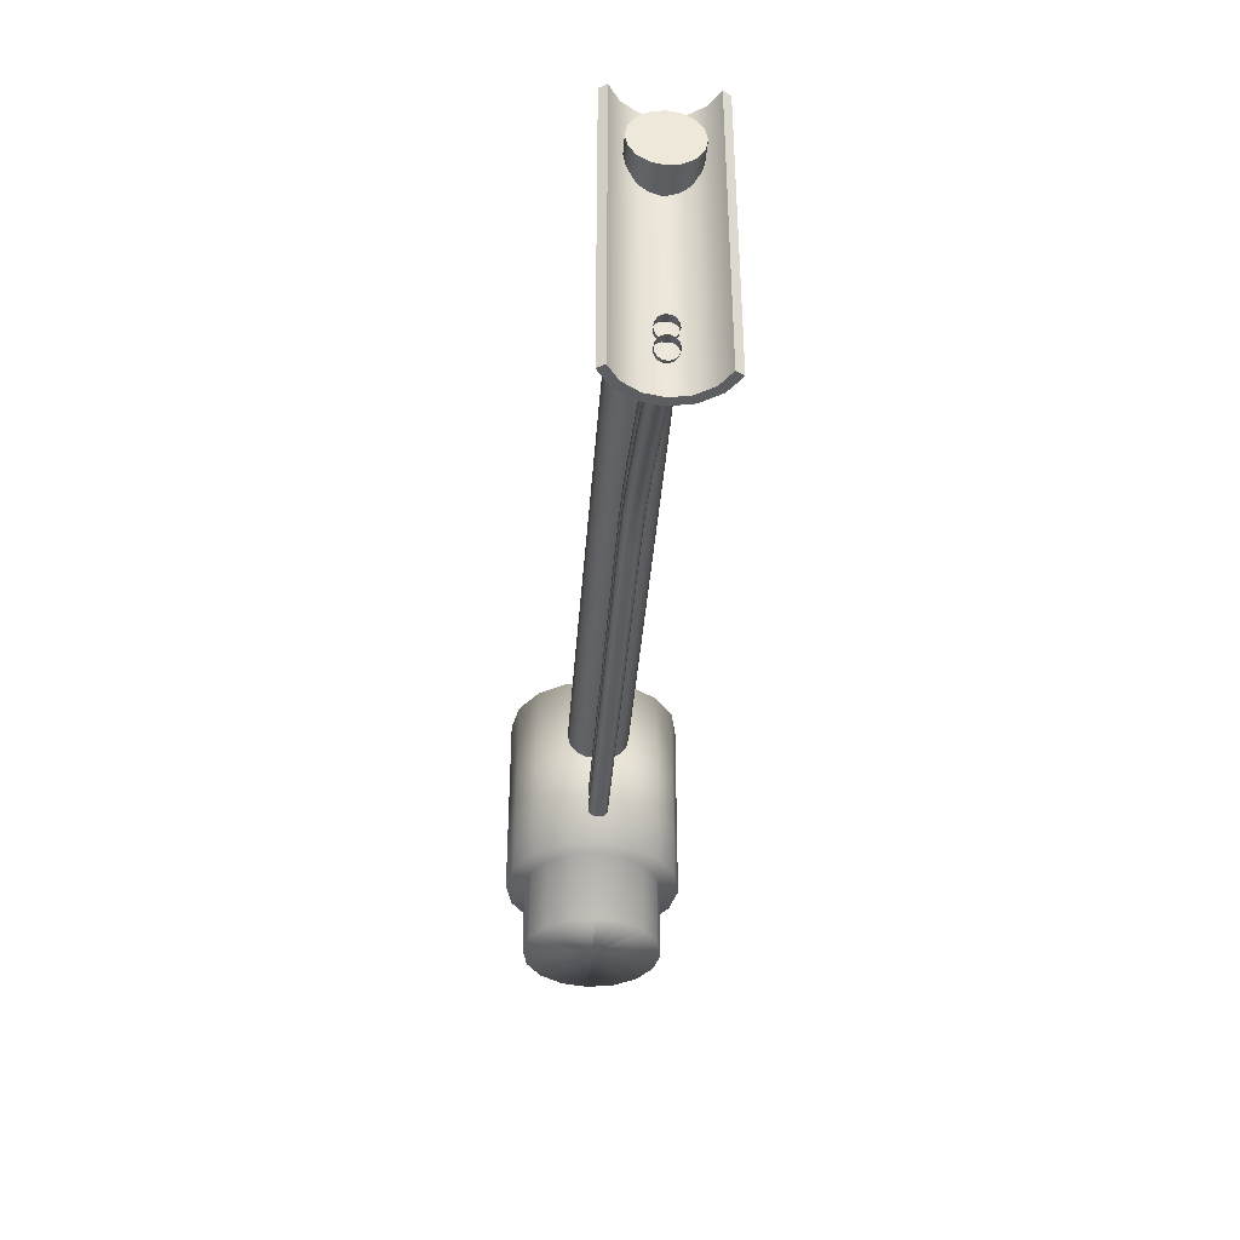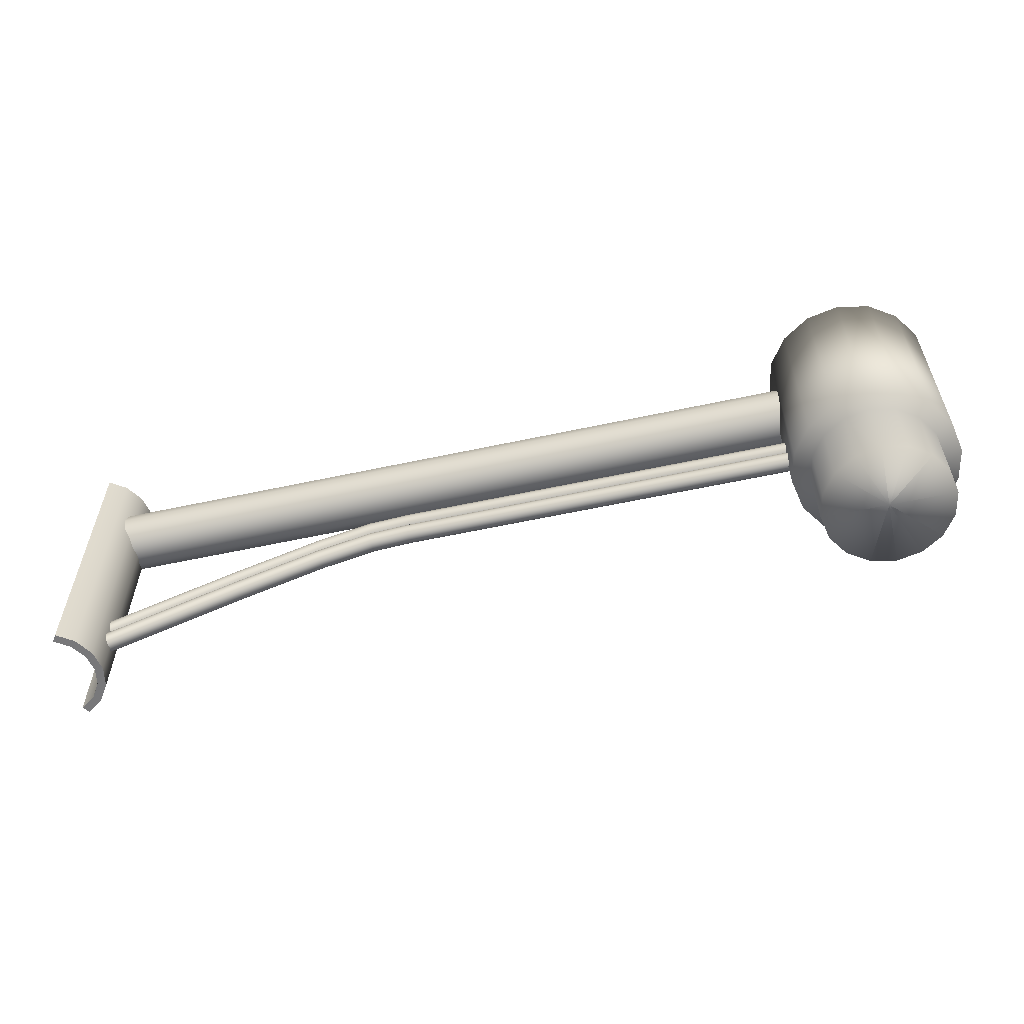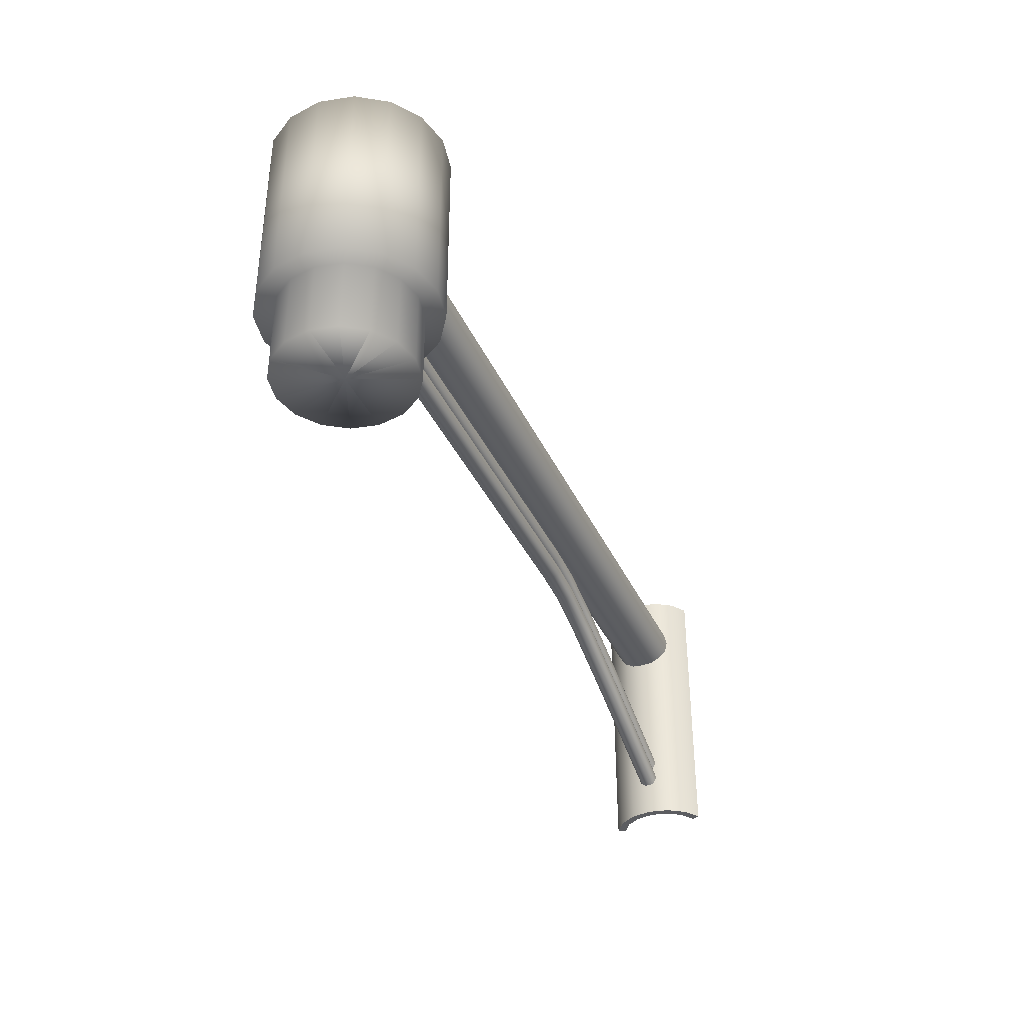
<metadata>
{"format":"obj","ext":"obj","renderer":"f3d","projection":"perspective","resolution":1024,"background":"white","views":[{"elev":-38.1,"azim":85.8,"up":"+Z"},{"elev":-57.5,"azim":-167.3,"up":"+Z"},{"elev":-36.7,"azim":-67.6,"up":"+Z"}]}
</metadata>
<code>
o Querträger_Cylinder.005
v -0.01377 -0.025 -0.05189
v -0.6638 -0.025 -0.05189
v -0.01377 -0.0231 -0.06146
v -0.6638 -0.0231 -0.06146
v -0.01377 -0.01768 -0.06957
v -0.6638 -0.01768 -0.06957
v -0.01377 -0.009567 -0.07499
v -0.6638 -0.009567 -0.07499
v -0.01377 0 -0.07689
v -0.6638 0 -0.07689
v -0.01377 0.009567 -0.07499
v -0.6638 0.009567 -0.07499
v -0.01377 0.01768 -0.06957
v -0.6638 0.01768 -0.06957
v -0.01377 0.0231 -0.06146
v -0.6638 0.0231 -0.06146
v -0.01377 0.025 -0.05189
v -0.6638 0.025 -0.05189
v -0.01377 0.0231 -0.04232
v -0.6638 0.0231 -0.04232
v -0.01377 0.01768 -0.03421
v -0.6638 0.01768 -0.03421
v -0.01377 0.009567 -0.02879
v -0.6638 0.009567 -0.02879
v -0.01377 0 -0.02689
v -0.6638 0 -0.02689
v -0.01377 -0.009567 -0.02879
v -0.6638 -0.009567 -0.02879
v -0.01377 -0.01768 -0.03421
v -0.6638 -0.01768 -0.03421
v -0.01377 -0.0231 -0.04232
v -0.6638 -0.0231 -0.04232
f 2 3 1
f 4 5 3
f 6 7 5
f 8 9 7
f 10 11 9
f 12 13 11
f 14 15 13
f 16 17 15
f 18 19 17
f 20 21 19
f 22 23 21
f 24 25 23
f 26 27 25
f 28 29 27
f 22 14 6
f 30 31 29
f 32 1 31
f 15 23 31
f 2 4 3
f 4 6 5
f 6 8 7
f 8 10 9
f 10 12 11
f 12 14 13
f 14 16 15
f 16 18 17
f 18 20 19
f 20 22 21
f 22 24 23
f 24 26 25
f 26 28 27
f 28 30 29
f 6 4 2
f 2 32 30
f 30 28 26
f 26 24 22
f 22 20 18
f 18 16 14
f 14 12 10
f 10 8 6
f 6 2 30
f 30 26 22
f 22 18 14
f 14 10 6
f 6 30 22
f 30 32 31
f 32 2 1
f 31 1 3
f 3 5 7
f 7 9 11
f 11 13 15
f 15 17 19
f 19 21 23
f 23 25 27
f 27 29 31
f 31 3 7
f 7 11 15
f 15 19 23
f 23 27 31
f 31 7 15
o Querstrebe_2_BezierCurve.007
v -0.6399 0.007208 -0.1215
v -0.6399 0.004988 -0.1188
v -0.6399 0.00178 -0.1172
v -0.6399 -0.00178 -0.1172
v -0.6399 -0.004988 -0.1188
v -0.6399 -0.007208 -0.1215
v -0.6399 -0.008 -0.125
v -0.6399 -0.007208 -0.1285
v -0.6399 -0.004988 -0.1313
v -0.6399 -0.00178 -0.1328
v -0.6399 0.00178 -0.1328
v -0.6399 0.004988 -0.1313
v -0.6399 0.007208 -0.1285
v -0.6399 0.008 -0.125
v -0.3006 0.007208 -0.1215
v -0.3005 0.004988 -0.1188
v -0.3005 0.00178 -0.1172
v -0.3005 -0.00178 -0.1172
v -0.3005 -0.004988 -0.1188
v -0.3006 -0.007208 -0.1215
v -0.3007 -0.008 -0.125
v -0.3009 -0.007208 -0.1285
v -0.301 -0.004988 -0.1313
v -0.301 -0.00178 -0.1328
v -0.301 0.00178 -0.1328
v -0.301 0.004988 -0.1313
v -0.3009 0.007208 -0.1285
v -0.3007 0.008 -0.125
v -0.2669 0.007208 -0.1239
v -0.2664 0.004988 -0.1212
v -0.2662 0.00178 -0.1196
v -0.2662 -0.00178 -0.1196
v -0.2664 -0.004988 -0.1212
v -0.2669 -0.007208 -0.1239
v -0.2674 -0.008 -0.1273
v -0.268 -0.007208 -0.1308
v -0.2684 -0.004988 -0.1335
v -0.2687 -0.00178 -0.135
v -0.2687 0.00178 -0.135
v -0.2684 0.004988 -0.1335
v -0.268 0.007208 -0.1308
v -0.2674 0.008 -0.1273
v -0.2212 0.007208 -0.1356
v -0.2204 0.004988 -0.133
v -0.22 0.00178 -0.1315
v -0.22 -0.00178 -0.1315
v -0.2204 -0.004988 -0.133
v -0.2212 -0.007208 -0.1356
v -0.2223 -0.008 -0.139
v -0.2233 -0.007208 -0.1423
v -0.2241 -0.004988 -0.1449
v -0.2245 -0.00178 -0.1464
v -0.2245 0.00178 -0.1464
v -0.2241 0.004988 -0.1449
v -0.2233 0.007208 -0.1423
v -0.2223 0.008 -0.139
v -0.1477 0.007208 -0.1617
v -0.1468 0.004988 -0.1591
v -0.1462 0.00178 -0.1576
v -0.1462 -0.00178 -0.1576
v -0.1468 -0.004988 -0.1591
v -0.1477 -0.007208 -0.1617
v -0.149 -0.008 -0.1649
v -0.1502 -0.007208 -0.1682
v -0.1511 -0.004988 -0.1708
v -0.1517 -0.00178 -0.1722
v -0.1517 0.00178 -0.1722
v -0.1511 0.004988 -0.1708
v -0.1502 0.007208 -0.1682
v -0.149 0.008 -0.1649
v -0.02992 0.007208 -0.2071
v -0.0289 0.004988 -0.2045
v -0.02834 0.00178 -0.2031
v -0.02834 -0.00178 -0.2031
v -0.0289 -0.004988 -0.2045
v -0.02992 -0.007208 -0.2071
v -0.03118 -0.008 -0.2104
v -0.03244 -0.007208 -0.2136
v -0.03346 -0.004988 -0.2162
v -0.03402 -0.00178 -0.2176
v -0.03402 0.00178 -0.2176
v -0.03346 0.004988 -0.2162
v -0.03244 0.007208 -0.2136
v -0.03118 0.008 -0.2104
f 33 60 46
f 34 47 33
f 35 48 34
f 50 35 36
f 51 36 37
f 52 37 38
f 53 38 39
f 54 39 40
f 55 40 41
f 56 41 42
f 57 42 43
f 44 57 43
f 45 58 44
f 46 59 45
f 47 74 60
f 48 61 47
f 49 62 48
f 64 49 50
f 65 50 51
f 66 51 52
f 67 52 53
f 68 53 54
f 69 54 55
f 70 55 56
f 71 56 57
f 58 71 57
f 59 72 58
f 60 73 59
f 75 74 61
f 76 61 62
f 77 62 63
f 78 63 64
f 65 78 64
f 66 79 65
f 67 80 66
f 68 81 67
f 69 82 68
f 70 83 69
f 85 70 71
f 86 71 72
f 87 72 73
f 88 73 74
f 89 88 75
f 90 75 76
f 91 76 77
f 92 77 78
f 79 92 78
f 80 93 79
f 81 94 80
f 82 95 81
f 83 96 82
f 84 97 83
f 99 84 85
f 100 85 86
f 101 86 87
f 102 87 88
f 103 102 89
f 104 89 90
f 105 90 91
f 92 105 91
f 93 106 92
f 94 107 93
f 95 108 94
f 96 109 95
f 97 110 96
f 98 111 97
f 113 98 99
f 114 99 100
f 115 100 101
f 116 101 102
f 33 47 60
f 34 48 47
f 35 49 48
f 50 49 35
f 51 50 36
f 52 51 37
f 53 52 38
f 54 53 39
f 55 54 40
f 56 55 41
f 57 56 42
f 44 58 57
f 45 59 58
f 46 60 59
f 47 61 74
f 48 62 61
f 49 63 62
f 64 63 49
f 65 64 50
f 66 65 51
f 67 66 52
f 68 67 53
f 69 68 54
f 70 69 55
f 71 70 56
f 58 72 71
f 59 73 72
f 60 74 73
f 75 88 74
f 76 75 61
f 77 76 62
f 78 77 63
f 65 79 78
f 66 80 79
f 67 81 80
f 68 82 81
f 69 83 82
f 70 84 83
f 85 84 70
f 86 85 71
f 87 86 72
f 88 87 73
f 89 102 88
f 90 89 75
f 91 90 76
f 92 91 77
f 79 93 92
f 80 94 93
f 81 95 94
f 82 96 95
f 83 97 96
f 84 98 97
f 99 98 84
f 100 99 85
f 101 100 86
f 102 101 87
f 103 116 102
f 104 103 89
f 105 104 90
f 92 106 105
f 93 107 106
f 94 108 107
f 95 109 108
f 96 110 109
f 97 111 110
f 98 112 111
f 113 112 98
f 114 113 99
f 115 114 100
f 116 115 101
o Querstrebe_1_BezierCurve.008
v -0.6399 0.007208 -0.1053
v -0.6399 0.004988 -0.1026
v -0.6399 0.00178 -0.101
v -0.6399 -0.00178 -0.101
v -0.6399 -0.004988 -0.1026
v -0.6399 -0.007208 -0.1053
v -0.6399 -0.008 -0.1088
v -0.6399 -0.007208 -0.1123
v -0.6399 -0.004988 -0.1151
v -0.6399 -0.00178 -0.1166
v -0.6399 0.00178 -0.1166
v -0.6399 0.004988 -0.1151
v -0.6399 0.007208 -0.1123
v -0.6399 0.008 -0.1088
v -0.3006 0.007208 -0.1053
v -0.3005 0.004988 -0.1026
v -0.3005 0.00178 -0.101
v -0.3005 -0.00178 -0.101
v -0.3005 -0.004988 -0.1026
v -0.3006 -0.007208 -0.1053
v -0.3007 -0.008 -0.1088
v -0.3009 -0.007208 -0.1123
v -0.301 -0.004988 -0.1151
v -0.301 -0.00178 -0.1166
v -0.301 0.00178 -0.1166
v -0.301 0.004988 -0.1151
v -0.3009 0.007208 -0.1123
v -0.3007 0.008 -0.1088
v -0.2669 0.007208 -0.1077
v -0.2664 0.004988 -0.105
v -0.2662 0.00178 -0.1035
v -0.2662 -0.00178 -0.1035
v -0.2664 -0.004988 -0.105
v -0.2669 -0.007208 -0.1077
v -0.2674 -0.008 -0.1111
v -0.268 -0.007208 -0.1146
v -0.2684 -0.004988 -0.1173
v -0.2687 -0.00178 -0.1188
v -0.2687 0.00178 -0.1188
v -0.2684 0.004988 -0.1173
v -0.268 0.007208 -0.1146
v -0.2674 0.008 -0.1111
v -0.2212 0.007208 -0.1194
v -0.2204 0.004988 -0.1168
v -0.22 0.00178 -0.1153
v -0.22 -0.00178 -0.1153
v -0.2204 -0.004988 -0.1168
v -0.2212 -0.007208 -0.1194
v -0.2223 -0.008 -0.1228
v -0.2233 -0.007208 -0.1261
v -0.2241 -0.004988 -0.1287
v -0.2245 -0.00178 -0.1302
v -0.2245 0.00178 -0.1302
v -0.2241 0.004988 -0.1287
v -0.2233 0.007208 -0.1261
v -0.2223 0.008 -0.1228
v -0.1477 0.007208 -0.1455
v -0.1468 0.004988 -0.1429
v -0.1462 0.00178 -0.1414
v -0.1462 -0.00178 -0.1414
v -0.1468 -0.004988 -0.1429
v -0.1477 -0.007208 -0.1455
v -0.149 -0.008 -0.1487
v -0.1502 -0.007208 -0.152
v -0.1511 -0.004988 -0.1546
v -0.1517 -0.00178 -0.1561
v -0.1517 0.00178 -0.1561
v -0.1511 0.004988 -0.1546
v -0.1502 0.007208 -0.152
v -0.149 0.008 -0.1487
v -0.02992 0.007208 -0.1909
v -0.0289 0.004988 -0.1883
v -0.02834 0.00178 -0.1869
v -0.02834 -0.00178 -0.1869
v -0.0289 -0.004988 -0.1883
v -0.02992 -0.007208 -0.1909
v -0.03118 -0.008 -0.1942
v -0.03244 -0.007208 -0.1974
v -0.03346 -0.004988 -0.2
v -0.03402 -0.00178 -0.2014
v -0.03402 0.00178 -0.2014
v -0.03346 0.004988 -0.2
v -0.03244 0.007208 -0.1974
v -0.03118 0.008 -0.1942
f 117 144 130
f 118 131 117
f 119 132 118
f 134 119 120
f 135 120 121
f 136 121 122
f 137 122 123
f 138 123 124
f 139 124 125
f 140 125 126
f 141 126 127
f 128 141 127
f 129 142 128
f 130 143 129
f 131 158 144
f 132 145 131
f 133 146 132
f 148 133 134
f 149 134 135
f 150 135 136
f 151 136 137
f 152 137 138
f 153 138 139
f 154 139 140
f 155 140 141
f 142 155 141
f 143 156 142
f 144 157 143
f 159 158 145
f 160 145 146
f 161 146 147
f 162 147 148
f 149 162 148
f 150 163 149
f 151 164 150
f 152 165 151
f 153 166 152
f 154 167 153
f 169 154 155
f 170 155 156
f 171 156 157
f 172 157 158
f 173 172 159
f 174 159 160
f 175 160 161
f 176 161 162
f 163 176 162
f 164 177 163
f 165 178 164
f 166 179 165
f 167 180 166
f 168 181 167
f 183 168 169
f 184 169 170
f 185 170 171
f 186 171 172
f 187 186 173
f 188 173 174
f 189 174 175
f 176 189 175
f 177 190 176
f 178 191 177
f 179 192 178
f 180 193 179
f 181 194 180
f 182 195 181
f 197 182 183
f 198 183 184
f 199 184 185
f 200 185 186
f 117 131 144
f 118 132 131
f 119 133 132
f 134 133 119
f 135 134 120
f 136 135 121
f 137 136 122
f 138 137 123
f 139 138 124
f 140 139 125
f 141 140 126
f 128 142 141
f 129 143 142
f 130 144 143
f 131 145 158
f 132 146 145
f 133 147 146
f 148 147 133
f 149 148 134
f 150 149 135
f 151 150 136
f 152 151 137
f 153 152 138
f 154 153 139
f 155 154 140
f 142 156 155
f 143 157 156
f 144 158 157
f 159 172 158
f 160 159 145
f 161 160 146
f 162 161 147
f 149 163 162
f 150 164 163
f 151 165 164
f 152 166 165
f 153 167 166
f 154 168 167
f 169 168 154
f 170 169 155
f 171 170 156
f 172 171 157
f 173 186 172
f 174 173 159
f 175 174 160
f 176 175 161
f 163 177 176
f 164 178 177
f 165 179 178
f 166 180 179
f 167 181 180
f 168 182 181
f 183 182 168
f 184 183 169
f 185 184 170
f 186 185 171
f 187 200 186
f 188 187 173
f 189 188 174
f 176 190 189
f 177 191 190
f 178 192 191
f 179 193 192
f 180 194 193
f 181 195 194
f 182 196 195
f 197 196 182
f 198 197 183
f 199 198 184
f 200 199 185
o Mastklemme_Klemme.001
v -0.03182 -0.03182 -0.2424
v -0.03182 -0.03182 -0.003929
v -0.04158 -0.01722 -0.2424
v -0.04158 -0.01722 -0.003929
v -0.045 0 -0.2424
v -0.045 0 -0.003929
v -0.04158 0.01722 -0.2424
v -0.04158 0.01722 -0.003929
v -0.03182 0.03182 -0.2424
v -0.03182 0.03182 -0.003929
v -0.01818 -0.04094 -0.003929
v -0.01818 -0.04094 -0.2424
v -0.01818 0.04094 -0.003929
v -0.01818 0.04094 -0.2424
v -0.01454 -0.03511 -0.003929
v -0.01454 0.03511 -0.003929
v -0.038 0 -0.003929
v -0.03511 0.01454 -0.003929
v -0.03511 -0.01454 -0.003929
v -0.02687 -0.02687 -0.003929
v -0.02687 0.02687 -0.003929
v -0.01454 -0.03511 -0.2424
v -0.02687 -0.02687 -0.2424
v -0.02687 0.02687 -0.2424
v -0.038 0 -0.2424
v -0.03511 0.01454 -0.2424
v -0.03511 -0.01454 -0.2424
v -0.01454 0.03511 -0.2424
f 202 212 211
f 202 203 201
f 204 205 203
f 206 207 205
f 208 209 207
f 209 213 214
f 206 217 218
f 205 225 227
f 212 215 211
f 220 222 223
f 220 227 219
f 219 225 217
f 217 226 218
f 218 224 221
f 221 228 216
f 216 214 213
f 202 201 212
f 202 204 203
f 204 206 205
f 206 208 207
f 208 210 209
f 209 210 213
f 216 213 210
f 210 208 206
f 206 204 202
f 202 211 215
f 202 215 220
f 221 216 210
f 218 221 210
f 206 202 220
f 206 220 219
f 218 210 206
f 206 219 217
f 222 212 201
f 201 203 205
f 205 207 209
f 209 214 228
f 209 228 224
f 223 222 201
f 227 223 201
f 205 209 224
f 205 224 226
f 227 201 205
f 205 226 225
f 212 222 215
f 220 215 222
f 220 223 227
f 219 227 225
f 217 225 226
f 218 226 224
f 221 224 228
f 216 228 214
o Leuchtenadapter_BezierCurve.009
v -0.7 0 0
v -0.63 0 0
v -0.63 0 -0.1574
v -0.6451 0 -0.1574
v -0.6451 0 -0.2169
v -0.7 0 -0.2169
v -0.7 0 0
v -0.6353 0.02679 0
v -0.6353 0.02679 -0.1574
v -0.6493 0.021 -0.1574
v -0.6493 0.021 -0.2169
v -0.7 0 -0.2169
v -0.7 0 0
v -0.6505 0.0495 0
v -0.6505 0.0495 -0.1574
v -0.6612 0.03881 -0.1574
v -0.6612 0.03881 -0.2169
v -0.7 0 -0.2169
v -0.7 0 0
v -0.6732 0.06467 0
v -0.6732 0.06467 -0.1574
v -0.679 0.05071 -0.1574
v -0.679 0.05071 -0.2169
v -0.7 0 -0.2169
v -0.7 0 0
v -0.7 0.07 0
v -0.7 0.07 -0.1574
v -0.7 0.05489 -0.1574
v -0.7 0.05489 -0.2169
v -0.7 0 -0.2169
v -0.7 0 0
v -0.7268 0.06467 0
v -0.7268 0.06467 -0.1574
v -0.721 0.05071 -0.1574
v -0.721 0.05071 -0.2169
v -0.7 0 -0.2169
v -0.7 0 0
v -0.7495 0.0495 0
v -0.7495 0.0495 -0.1574
v -0.7388 0.03881 -0.1574
v -0.7388 0.03881 -0.2169
v -0.7 0 -0.2169
v -0.7 0 0
v -0.7647 0.02679 0
v -0.7647 0.02679 -0.1574
v -0.7507 0.021 -0.1574
v -0.7507 0.021 -0.2169
v -0.7 0 -0.2169
v -0.7 0 0
v -0.77 0 0
v -0.77 0 -0.1574
v -0.7549 0 -0.1574
v -0.7549 0 -0.2169
v -0.7 0 -0.2169
v -0.7 0 0
v -0.7647 -0.02679 0
v -0.7647 -0.02679 -0.1574
v -0.7507 -0.021 -0.1574
v -0.7507 -0.021 -0.2169
v -0.7 0 -0.2169
v -0.7 0 0
v -0.7495 -0.0495 0
v -0.7495 -0.0495 -0.1574
v -0.7388 -0.03881 -0.1574
v -0.7388 -0.03881 -0.2169
v -0.7 0 -0.2169
v -0.7 0 0
v -0.7268 -0.06467 0
v -0.7268 -0.06467 -0.1574
v -0.721 -0.05071 -0.1574
v -0.721 -0.05071 -0.2169
v -0.7 0 -0.2169
v -0.7 0 0
v -0.7 -0.07 0
v -0.7 -0.07 -0.1574
v -0.7 -0.05489 -0.1574
v -0.7 -0.05489 -0.2169
v -0.7 0 -0.2169
v -0.7 0 0
v -0.6732 -0.06467 0
v -0.6732 -0.06467 -0.1574
v -0.679 -0.05071 -0.1574
v -0.679 -0.05071 -0.2169
v -0.7 0 -0.2169
v -0.7 0 0
v -0.6505 -0.0495 0
v -0.6505 -0.0495 -0.1574
v -0.6612 -0.03881 -0.1574
v -0.6612 -0.03881 -0.2169
v -0.7 0 -0.2169
v -0.7 0 0
v -0.6353 -0.02679 0
v -0.6353 -0.02679 -0.1574
v -0.6493 -0.021 -0.1574
v -0.6493 -0.021 -0.2169
v -0.7 0 -0.2169
f 229 236 235
f 235 242 241
f 241 248 247
f 247 254 253
f 253 260 259
f 259 266 265
f 265 272 271
f 271 278 277
f 277 284 283
f 283 290 289
f 289 296 295
f 295 302 301
f 301 308 307
f 307 314 313
f 313 320 319
f 319 230 229
f 231 236 230
f 236 243 242
f 243 248 242
f 248 255 254
f 255 260 254
f 260 267 266
f 267 272 266
f 273 278 272
f 279 284 278
f 285 290 284
f 291 296 290
f 297 302 296
f 303 308 302
f 309 314 308
f 315 320 314
f 320 231 230
f 231 238 237
f 237 244 243
f 243 250 249
f 249 256 255
f 255 262 261
f 261 268 267
f 267 274 273
f 273 280 279
f 279 286 285
f 285 292 291
f 291 298 297
f 297 304 303
f 303 310 309
f 309 316 315
f 315 322 321
f 321 232 231
f 232 239 238
f 239 244 238
f 245 250 244
f 250 257 256
f 257 262 256
f 262 269 268
f 268 275 274
f 275 280 274
f 281 286 280
f 287 292 286
f 292 299 298
f 298 305 304
f 305 310 304
f 311 316 310
f 316 323 322
f 322 233 232
f 233 240 239
f 239 246 245
f 245 252 251
f 251 258 257
f 257 264 263
f 263 270 269
f 269 276 275
f 275 282 281
f 281 288 287
f 287 294 293
f 293 300 299
f 299 306 305
f 305 312 311
f 311 318 317
f 317 324 323
f 323 234 233
f 229 230 236
f 235 236 242
f 241 242 248
f 247 248 254
f 253 254 260
f 259 260 266
f 265 266 272
f 271 272 278
f 277 278 284
f 283 284 290
f 289 290 296
f 295 296 302
f 301 302 308
f 307 308 314
f 313 314 320
f 319 320 230
f 231 237 236
f 236 237 243
f 243 249 248
f 248 249 255
f 255 261 260
f 260 261 267
f 267 273 272
f 273 279 278
f 279 285 284
f 285 291 290
f 291 297 296
f 297 303 302
f 303 309 308
f 309 315 314
f 315 321 320
f 320 321 231
f 231 232 238
f 237 238 244
f 243 244 250
f 249 250 256
f 255 256 262
f 261 262 268
f 267 268 274
f 273 274 280
f 279 280 286
f 285 286 292
f 291 292 298
f 297 298 304
f 303 304 310
f 309 310 316
f 315 316 322
f 321 322 232
f 232 233 239
f 239 245 244
f 245 251 250
f 250 251 257
f 257 263 262
f 262 263 269
f 268 269 275
f 275 281 280
f 281 287 286
f 287 293 292
f 292 293 299
f 298 299 305
f 305 311 310
f 311 317 316
f 316 317 323
f 322 323 233
f 233 234 240
f 239 240 246
f 245 246 252
f 251 252 258
f 257 258 264
f 263 264 270
f 269 270 276
f 275 276 282
f 281 282 288
f 287 288 294
f 293 294 300
f 299 300 306
f 305 306 312
f 311 312 318
f 317 318 324
f 323 324 234

</code>
